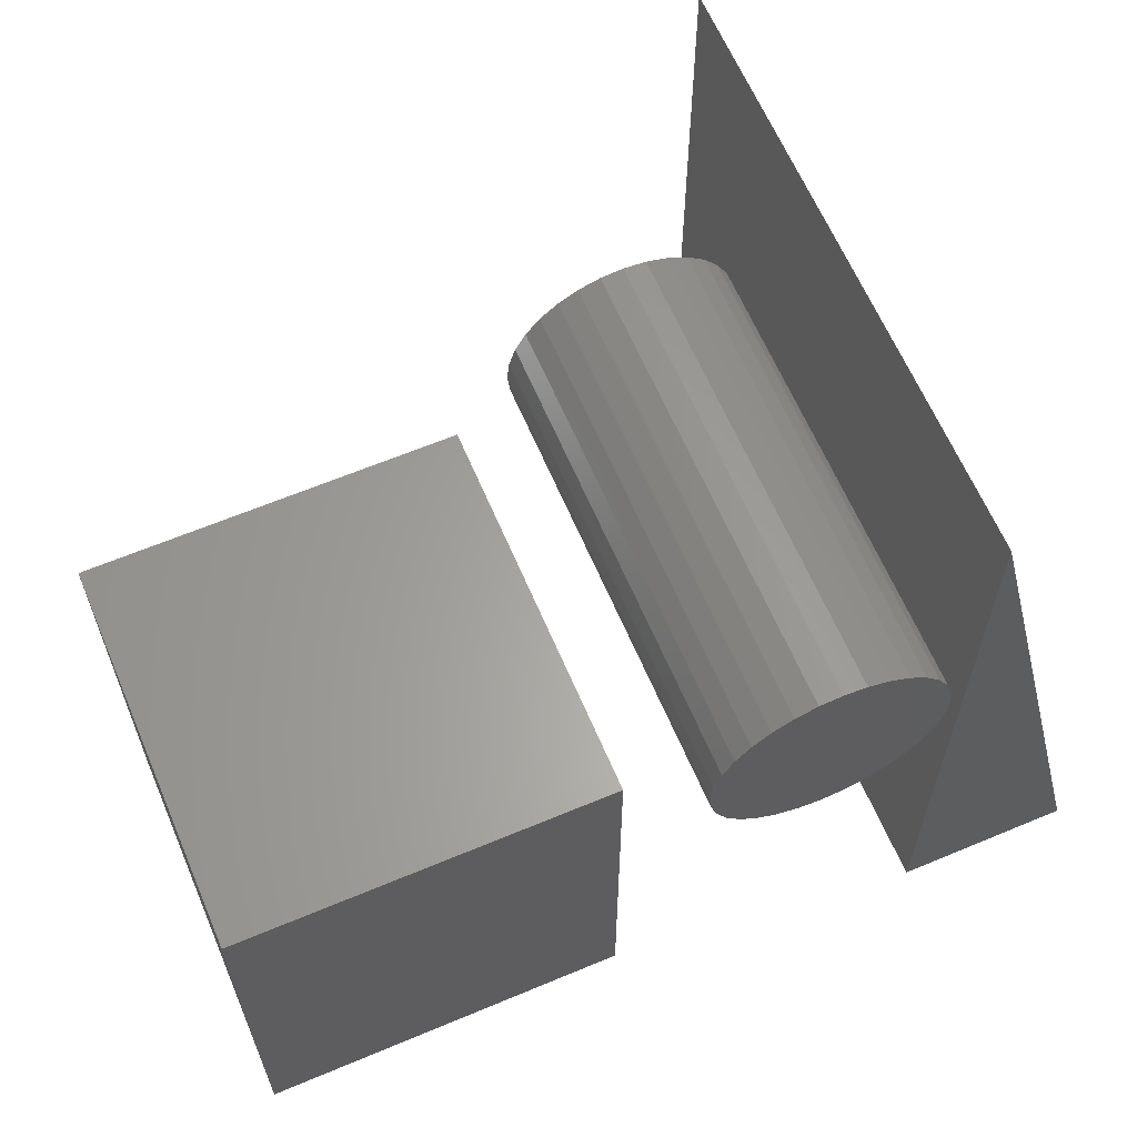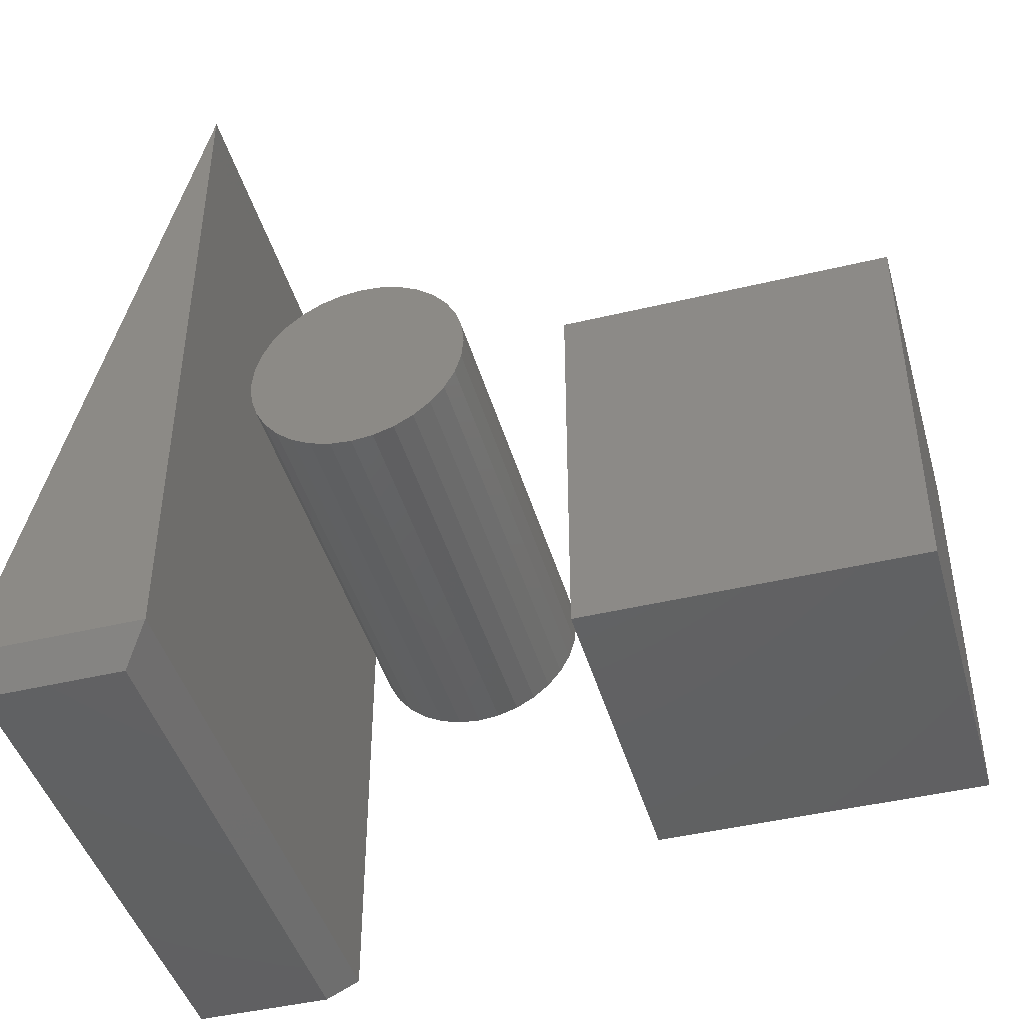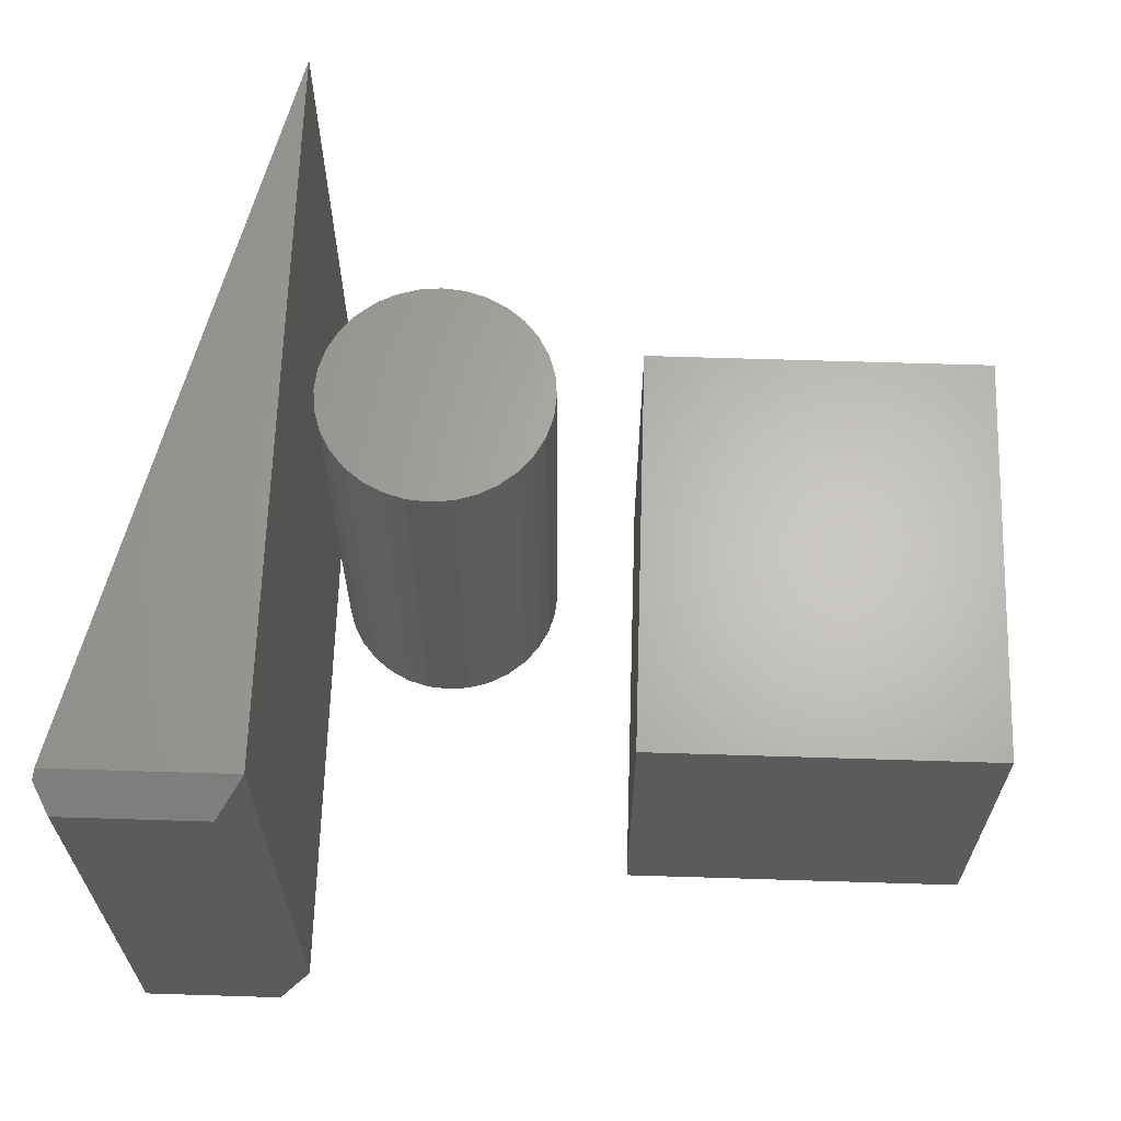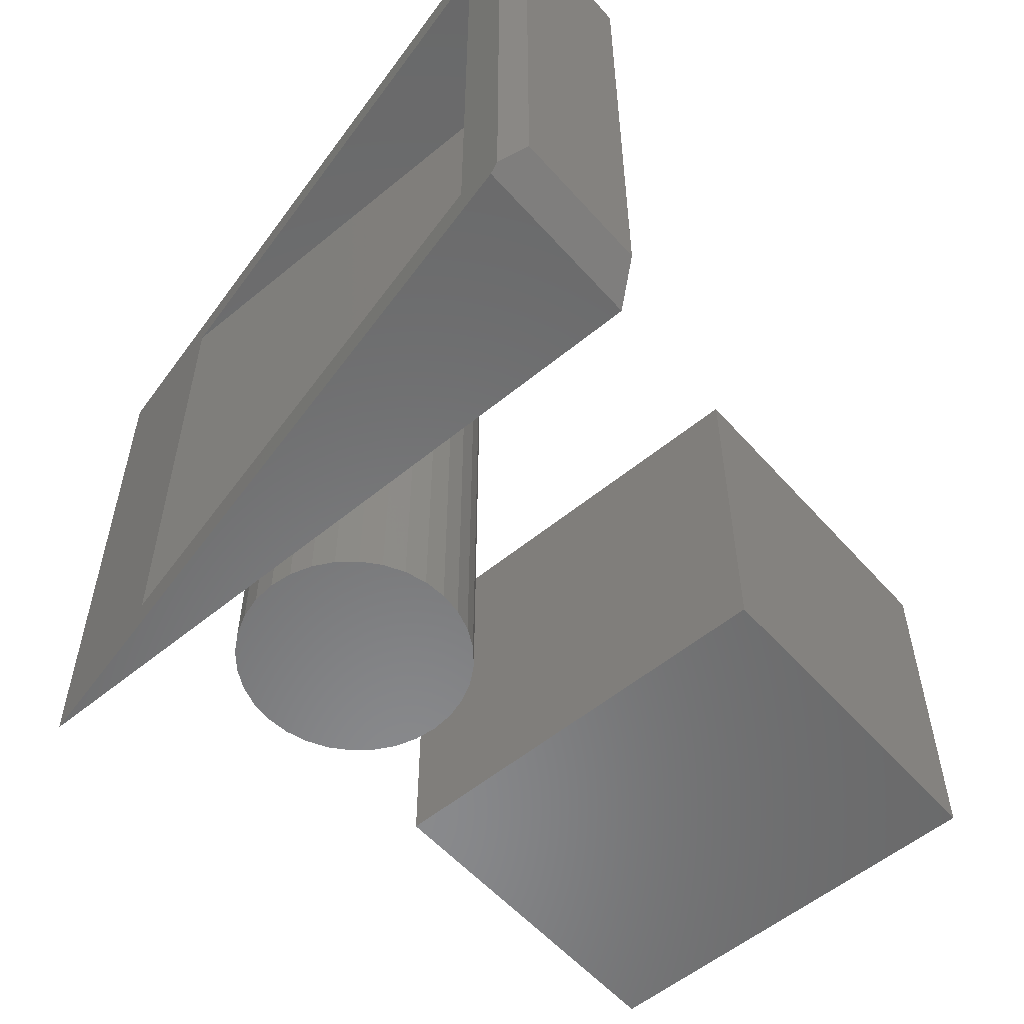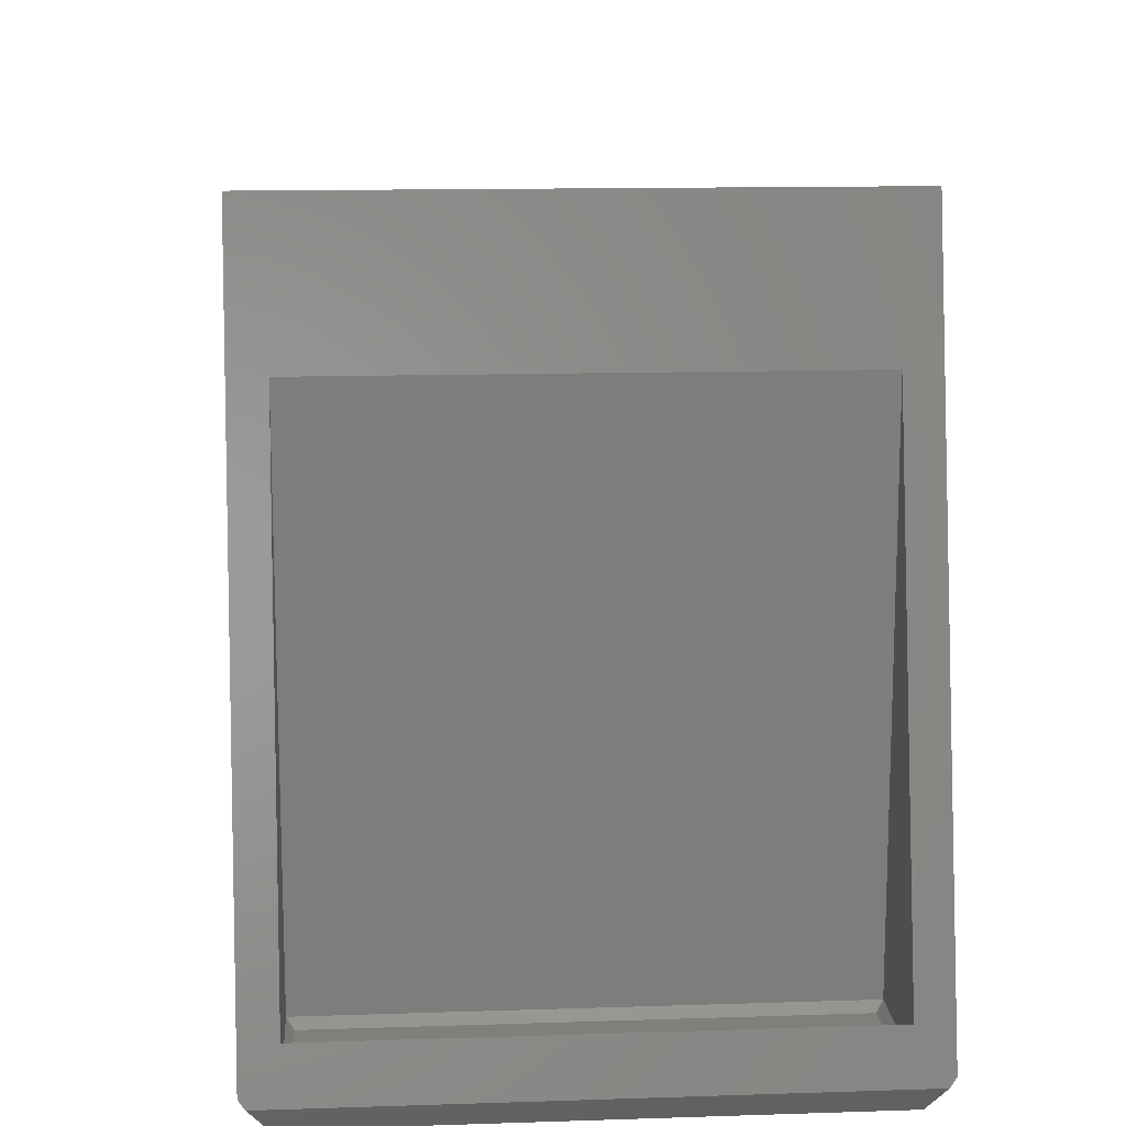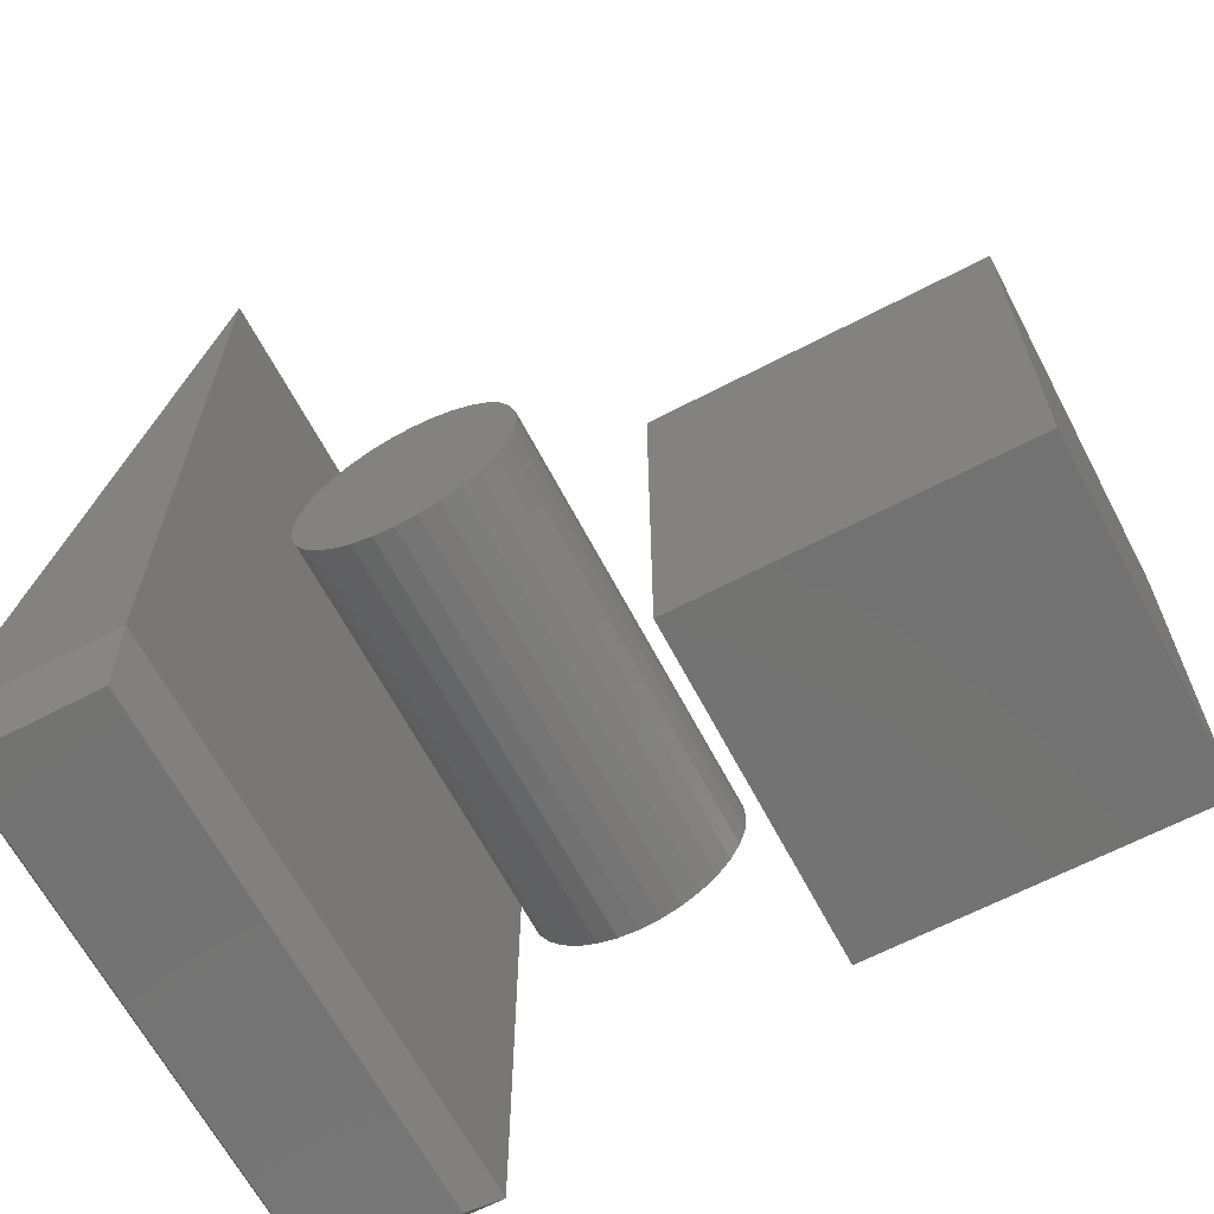
<metadata>
{"format":"stl","ext":"stl","renderer":"f3d","projection":"perspective","resolution":1024,"background":"white","views":[{"elev":63.1,"azim":157.0,"up":"+Y"},{"elev":-44.2,"azim":15.7,"up":"+Y"},{"elev":64.8,"azim":1.8,"up":"+Z"},{"elev":-55.9,"azim":-49.2,"up":"+Z"},{"elev":13.4,"azim":-94.2,"up":"+Y"},{"elev":-64.8,"azim":27.7,"up":"+Y"}]}
</metadata>
<code>
# stl→obj: 168 verts, 316 faces
v -0.7316 -0.3379 0.03125
v -0.7454 -0.3951 -0.0005154
v -0.7316 -0.3379 0.6016
v -0.7454 -0.3951 0.6333
v -0.7431 -0.3854 0.6406
v -0.5921 0.2381 0.6016
v -0.553 0.3995 0.6406
v -0.5921 0.2381 0.03125
v -0.553 0.3995 -0.007812
v -0.7431 -0.3854 -0.007812
v -0.7133 -0.3724 0.6016
v -0.7077 -0.3828 0.5938
v -0.7077 -0.3828 0.03906
v -0.7133 -0.3724 0.03125
v -0.5921 -0.3724 0.6016
v -0.5921 -0.3724 0.03125
v -0.7313 -0.4219 0.6133
v -0.7313 -0.4219 0.01953
v -0.5804 -0.4219 0.01953
v -0.5804 -0.4219 0.6133
v -0.553 -0.3854 0.6406
v -0.553 -0.3854 -0.007812
v -0.2866 0.09375 -0.007812
v -0.2866 0.09375 0.4922
v -0.289 0.06912 -0.007812
v -0.289 0.06912 0.4922
v -0.2962 0.04544 -0.007812
v -0.2962 0.04544 0.4922
v -0.3079 0.02362 -0.007812
v -0.3079 0.02362 0.4922
v -0.3236 0.004489 -0.007812
v -0.3236 0.004489 0.4922
v -0.3427 -0.01121 -0.007812
v -0.3427 -0.01121 0.4922
v -0.3645 -0.02287 -0.007812
v -0.3645 -0.02287 0.4922
v -0.3882 -0.03006 -0.007812
v -0.3882 -0.03006 0.4922
v -0.4128 -0.03248 -0.007812
v -0.4128 -0.03248 0.4922
v -0.4375 -0.03006 -0.007812
v -0.4375 -0.03006 0.4922
v -0.4611 -0.02287 -0.007812
v -0.4611 -0.02287 0.4922
v -0.483 -0.01121 -0.007812
v -0.483 -0.01121 0.4922
v -0.5021 0.004489 -0.007812
v -0.5021 0.004489 0.4922
v -0.5178 0.02362 -0.007812
v -0.5178 0.02362 0.4922
v -0.5295 0.04544 -0.007812
v -0.5295 0.04544 0.4922
v -0.5366 0.06912 -0.007812
v -0.5366 0.06912 0.4922
v -0.5391 0.09375 -0.007812
v -0.5391 0.09375 0.4922
v -0.5366 0.1184 -0.007812
v -0.5366 0.1184 0.4922
v -0.5295 0.1421 -0.007812
v -0.5295 0.1421 0.4922
v -0.5178 0.1639 -0.007812
v -0.5178 0.1639 0.4922
v -0.5021 0.183 -0.007812
v -0.5021 0.183 0.4922
v -0.483 0.1987 -0.007812
v -0.483 0.1987 0.4922
v -0.4611 0.2104 -0.007812
v -0.4611 0.2104 0.4922
v -0.4375 0.2176 -0.007812
v -0.4375 0.2176 0.4922
v -0.4128 0.22 -0.007812
v -0.4128 0.22 0.4922
v -0.3882 0.2176 -0.007812
v -0.3882 0.2176 0.4922
v -0.3645 0.2104 -0.007812
v -0.3645 0.2104 0.4922
v -0.3427 0.1987 -0.007812
v -0.3427 0.1987 0.4922
v -0.3236 0.183 -0.007812
v -0.3236 0.183 0.4922
v -0.3079 0.1639 -0.007812
v -0.3079 0.1639 0.4922
v -0.2962 0.1421 -0.007812
v -0.2962 0.1421 0.4922
v -0.289 0.1184 -0.007812
v -0.289 0.1184 0.4922
v -0.1953 -0.2578 -0.007812
v 0.1859 -0.2578 -0.007812
v -0.1953 -0.2578 0.3906
v 0.1859 -0.2578 0.3906
v 0.1859 0.2031 0.3906
v 0.1859 0.2031 -0.007812
v -0.1953 0.2031 -0.007812
v -0.1953 0.2031 0.3906
v -0.5999 -0.3828 0.03906
v -0.5999 -0.3828 0.5938
v -0.4128 0.006579 0.03125
v -0.3958 0.008254 0.4531
v -0.3958 0.008254 0.03125
v -0.3795 0.01321 0.4531
v -0.3795 0.01321 0.03125
v -0.3644 0.02127 0.4531
v -0.3644 0.02127 0.03125
v -0.3512 0.03211 0.4531
v -0.3512 0.03211 0.03125
v -0.3403 0.04532 0.4531
v -0.3403 0.04532 0.03125
v -0.3323 0.06039 0.4531
v -0.3323 0.06039 0.03125
v -0.3273 0.07674 0.4531
v -0.3273 0.07674 0.03125
v -0.3257 0.09375 0.4531
v -0.3257 0.09375 0.03125
v -0.4128 0.006579 0.4531
v -0.4298 0.008254 0.03125
v -0.4298 0.008254 0.4531
v -0.4462 0.01321 0.03125
v -0.4462 0.01321 0.4531
v -0.4613 0.02127 0.03125
v -0.4613 0.02127 0.4531
v -0.4745 0.03211 0.03125
v -0.4745 0.03211 0.4531
v -0.4853 0.04532 0.03125
v -0.4853 0.04532 0.4531
v -0.4934 0.06039 0.03125
v -0.4934 0.06039 0.4531
v -0.4983 0.07674 0.03125
v -0.4983 0.07674 0.4531
v -0.5 0.09375 0.03125
v -0.5 0.09375 0.4531
v -0.4128 0.1809 0.03125
v -0.4298 0.1792 0.4531
v -0.4298 0.1792 0.03125
v -0.4462 0.1743 0.4531
v -0.4462 0.1743 0.03125
v -0.4613 0.1662 0.4531
v -0.4613 0.1662 0.03125
v -0.4745 0.1554 0.4531
v -0.4745 0.1554 0.03125
v -0.4853 0.1422 0.4531
v -0.4853 0.1422 0.03125
v -0.4934 0.1271 0.4531
v -0.4934 0.1271 0.03125
v -0.4983 0.1108 0.4531
v -0.4983 0.1108 0.03125
v -0.4128 0.1809 0.4531
v -0.3958 0.1792 0.03125
v -0.3958 0.1792 0.4531
v -0.3795 0.1743 0.03125
v -0.3795 0.1743 0.4531
v -0.3644 0.1662 0.03125
v -0.3644 0.1662 0.4531
v -0.3512 0.1554 0.03125
v -0.3512 0.1554 0.4531
v -0.3403 0.1422 0.03125
v -0.3403 0.1422 0.4531
v -0.3323 0.1271 0.03125
v -0.3323 0.1271 0.4531
v -0.3273 0.1108 0.03125
v -0.3273 0.1108 0.4531
v -0.1562 -0.2188 0.03125
v -0.1562 -0.2188 0.3516
v 0.1469 -0.2188 0.03125
v 0.1469 -0.2188 0.3516
v 0.1469 0.1641 0.3516
v 0.1469 0.1641 0.03125
v -0.1562 0.1641 0.03125
v -0.1562 0.1641 0.3516
f 1 2 3
f 3 2 4
f 3 4 5
f 3 5 6
f 6 5 7
f 6 7 8
f 8 7 9
f 8 9 1
f 1 9 10
f 1 10 2
f 3 11 12
f 3 12 1
f 1 12 13
f 1 13 14
f 3 6 11
f 11 6 15
f 1 14 8
f 8 14 16
f 15 6 16
f 16 6 8
f 4 2 17
f 17 2 18
f 18 19 17
f 17 19 20
f 4 17 5
f 5 17 20
f 5 20 21
f 22 21 19
f 19 21 20
f 22 19 10
f 10 19 18
f 10 18 2
f 5 21 7
f 21 22 7
f 7 22 9
f 22 10 9
f 23 24 25
f 25 24 26
f 25 26 27
f 27 26 28
f 27 28 29
f 29 28 30
f 29 30 31
f 31 30 32
f 31 32 33
f 33 32 34
f 33 34 35
f 35 34 36
f 35 36 37
f 37 36 38
f 37 38 39
f 39 38 40
f 39 40 41
f 41 40 42
f 41 42 43
f 43 42 44
f 43 44 45
f 45 44 46
f 45 46 47
f 47 46 48
f 47 48 49
f 49 48 50
f 49 50 51
f 51 50 52
f 51 52 53
f 53 52 54
f 53 54 55
f 55 54 56
f 55 56 57
f 57 56 58
f 57 58 59
f 59 58 60
f 59 60 61
f 61 60 62
f 61 62 63
f 63 62 64
f 63 64 65
f 65 64 66
f 65 66 67
f 67 66 68
f 67 68 69
f 69 68 70
f 69 70 71
f 71 70 72
f 71 72 73
f 73 72 74
f 73 74 75
f 75 74 76
f 75 76 77
f 77 76 78
f 77 78 79
f 79 78 80
f 79 80 81
f 81 80 82
f 81 82 83
f 83 82 84
f 83 84 85
f 85 84 86
f 85 86 23
f 23 86 24
f 71 73 69
f 67 69 73
f 75 67 73
f 65 67 75
f 77 65 75
f 35 43 33
f 41 43 35
f 37 41 35
f 39 41 37
f 43 45 33
f 33 45 47
f 33 47 31
f 31 47 49
f 31 49 29
f 29 49 51
f 29 51 27
f 27 51 53
f 27 53 25
f 25 53 55
f 25 55 23
f 23 55 57
f 23 57 85
f 85 57 59
f 85 59 83
f 83 59 61
f 83 61 81
f 81 61 63
f 81 63 79
f 79 63 65
f 79 65 77
f 70 74 72
f 74 70 68
f 74 68 76
f 76 68 66
f 76 66 78
f 34 44 36
f 36 44 42
f 36 42 38
f 38 42 40
f 78 66 80
f 80 66 64
f 80 64 82
f 82 64 62
f 82 62 84
f 84 62 60
f 84 60 86
f 86 60 58
f 86 58 24
f 24 58 56
f 24 56 26
f 26 56 54
f 26 54 28
f 28 54 52
f 28 52 30
f 30 52 50
f 30 50 32
f 32 50 48
f 32 48 34
f 34 48 46
f 34 46 44
f 87 88 89
f 89 88 90
f 90 88 91
f 91 88 92
f 92 93 91
f 91 93 94
f 94 93 89
f 89 93 87
f 87 93 88
f 88 93 92
f 89 90 94
f 94 90 91
f 13 12 95
f 95 12 96
f 15 96 11
f 11 96 12
f 16 14 95
f 95 14 13
f 16 95 15
f 15 95 96
f 97 98 99
f 99 98 100
f 99 100 101
f 101 100 102
f 101 102 103
f 103 102 104
f 103 104 105
f 105 104 106
f 105 106 107
f 107 106 108
f 107 108 109
f 109 108 110
f 109 110 111
f 111 110 112
f 111 112 113
f 98 97 114
f 114 97 115
f 114 115 116
f 116 115 117
f 116 117 118
f 118 117 119
f 118 119 120
f 120 119 121
f 120 121 122
f 122 121 123
f 122 123 124
f 124 123 125
f 124 125 126
f 126 125 127
f 126 127 128
f 128 127 129
f 128 129 130
f 131 132 133
f 133 132 134
f 133 134 135
f 135 134 136
f 135 136 137
f 137 136 138
f 137 138 139
f 139 138 140
f 139 140 141
f 141 140 142
f 141 142 143
f 143 142 144
f 143 144 145
f 145 144 130
f 145 130 129
f 132 131 146
f 146 131 147
f 146 147 148
f 148 147 149
f 148 149 150
f 150 149 151
f 150 151 152
f 152 151 153
f 152 153 154
f 154 153 155
f 154 155 156
f 156 155 157
f 156 157 158
f 158 157 159
f 158 159 160
f 160 159 113
f 160 113 112
f 133 147 131
f 147 133 135
f 147 135 149
f 149 135 137
f 149 137 151
f 151 137 139
f 151 139 153
f 105 119 103
f 103 119 117
f 103 117 101
f 101 117 115
f 101 115 99
f 99 115 97
f 153 139 155
f 155 139 141
f 155 141 157
f 157 141 143
f 157 143 159
f 159 143 145
f 159 145 113
f 113 145 129
f 113 129 111
f 111 129 127
f 111 127 109
f 109 127 125
f 109 125 107
f 107 125 123
f 107 123 105
f 105 123 121
f 105 121 119
f 146 148 132
f 134 132 148
f 150 134 148
f 136 134 150
f 152 136 150
f 138 136 152
f 154 138 152
f 102 120 104
f 118 120 102
f 100 118 102
f 116 118 100
f 98 116 100
f 114 116 98
f 120 122 104
f 104 122 124
f 104 124 106
f 106 124 126
f 106 126 108
f 108 126 128
f 108 128 110
f 110 128 130
f 110 130 112
f 112 130 144
f 112 144 160
f 160 144 142
f 160 142 158
f 158 142 140
f 158 140 156
f 156 140 138
f 156 138 154
f 161 162 163
f 163 162 164
f 164 165 163
f 163 165 166
f 166 165 167
f 167 165 168
f 168 162 167
f 167 162 161
f 161 163 167
f 167 163 166
f 162 168 164
f 164 168 165

</code>
